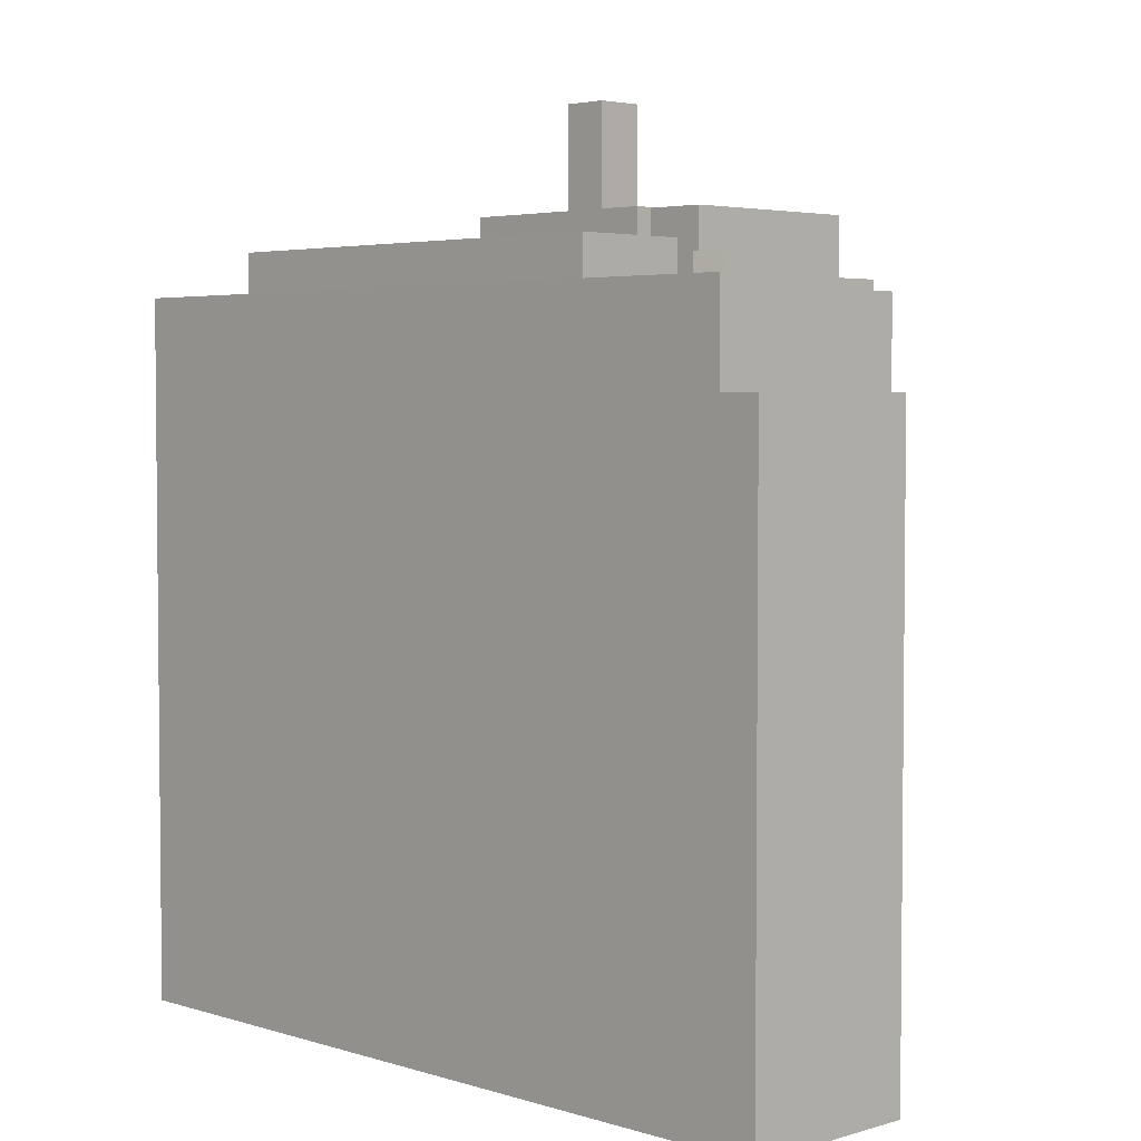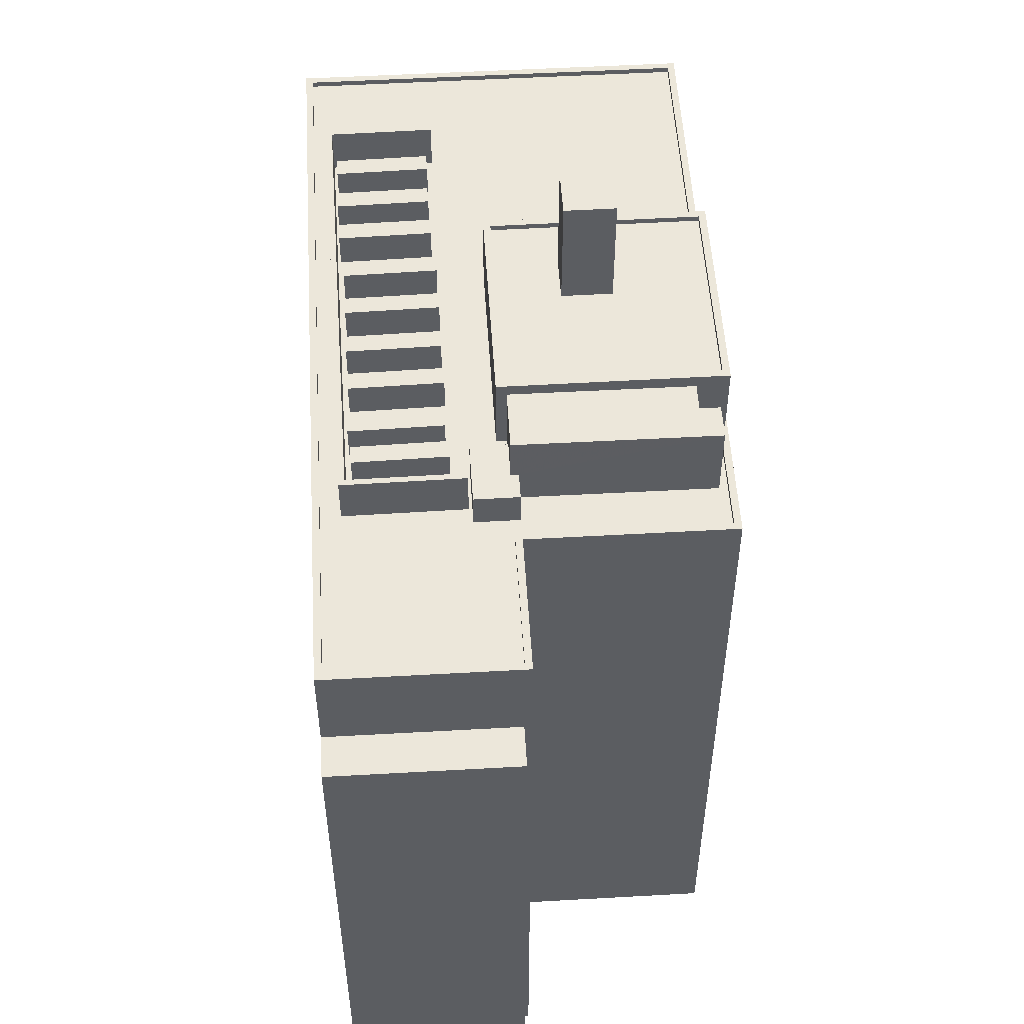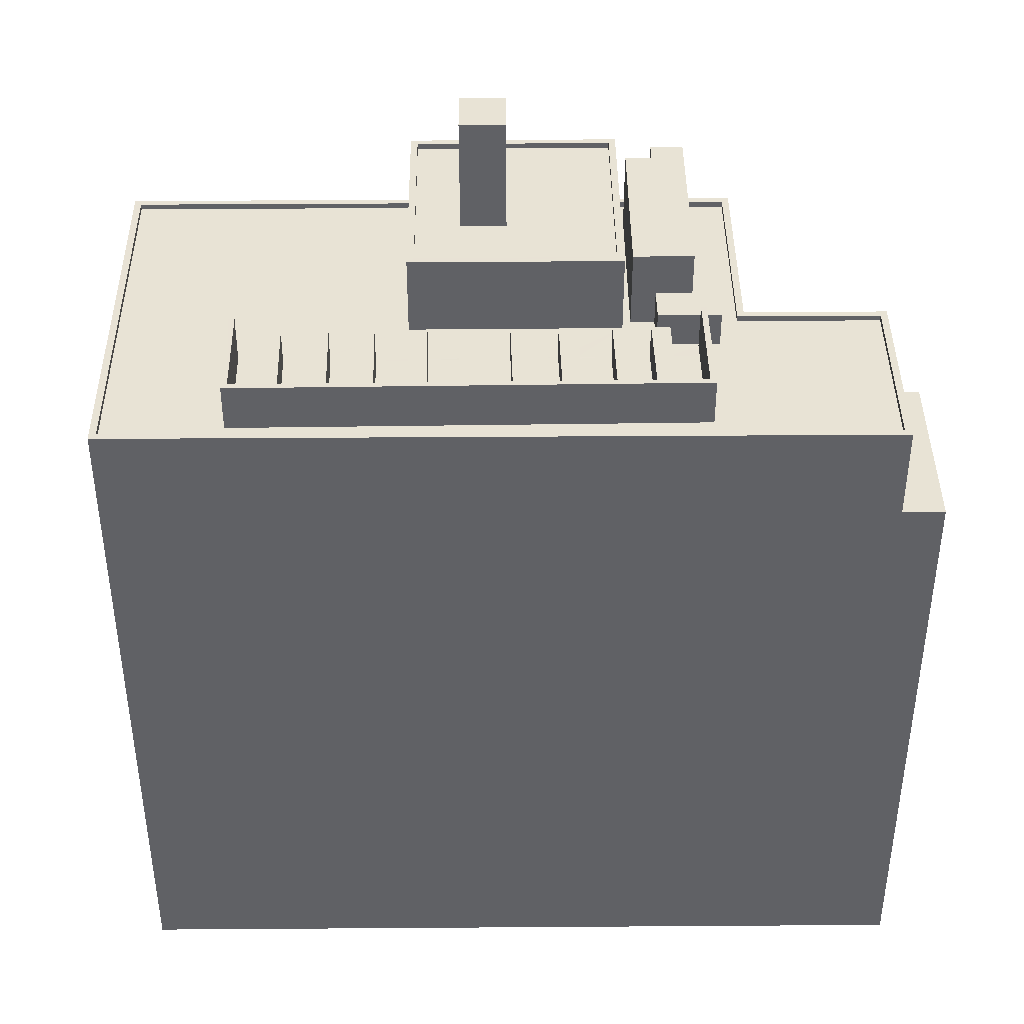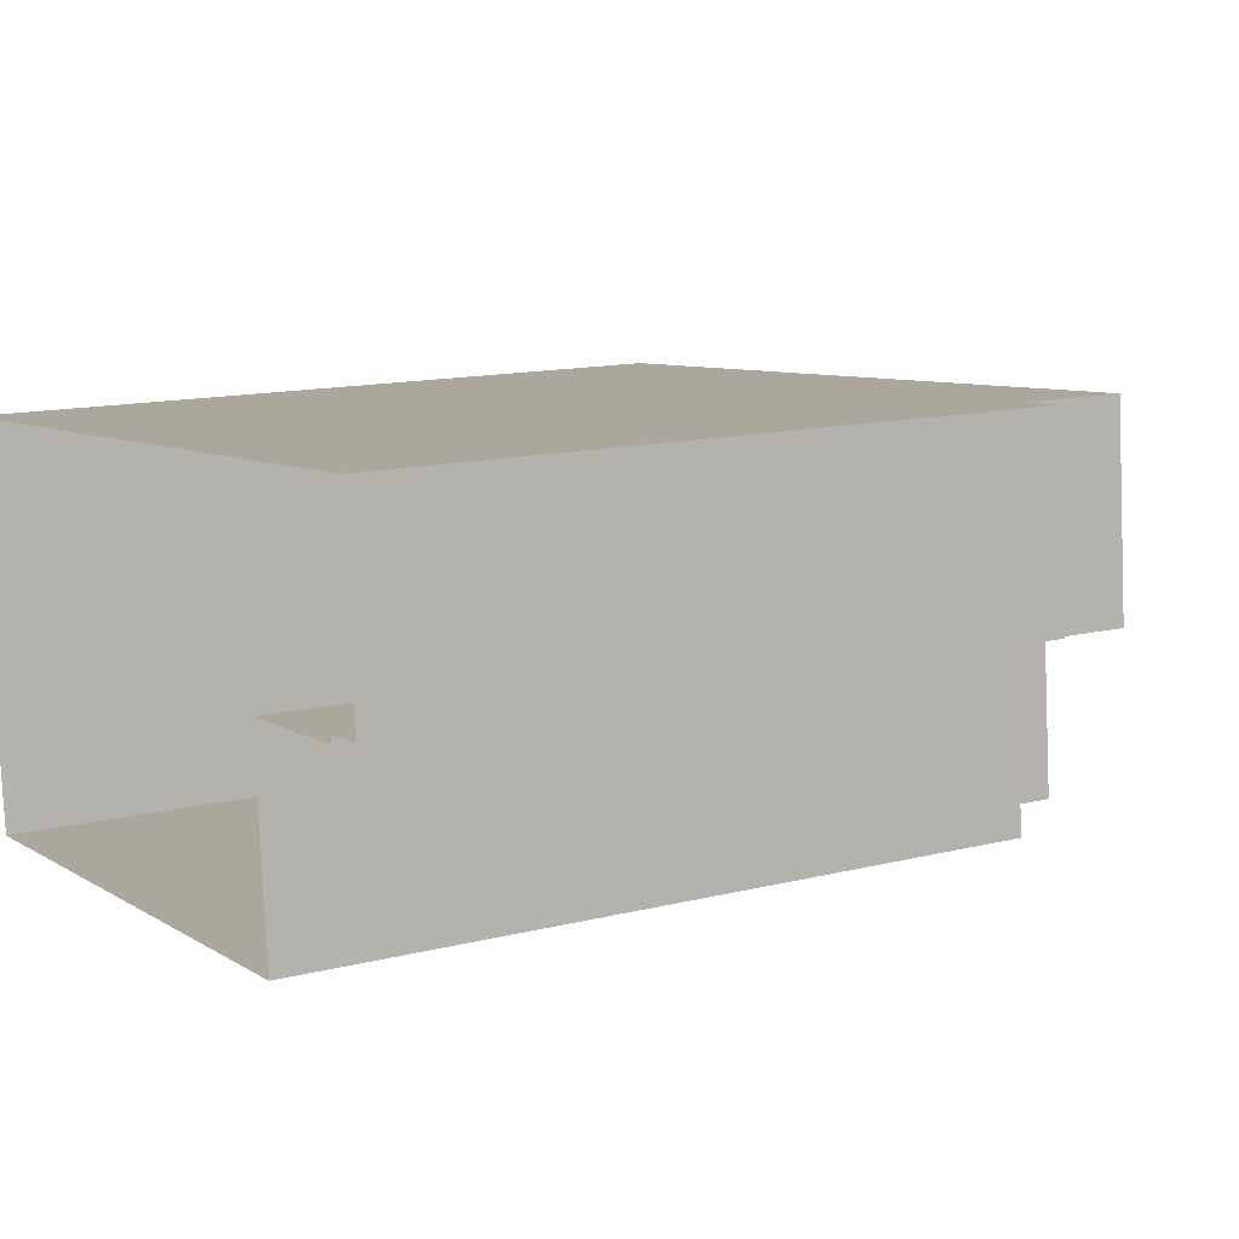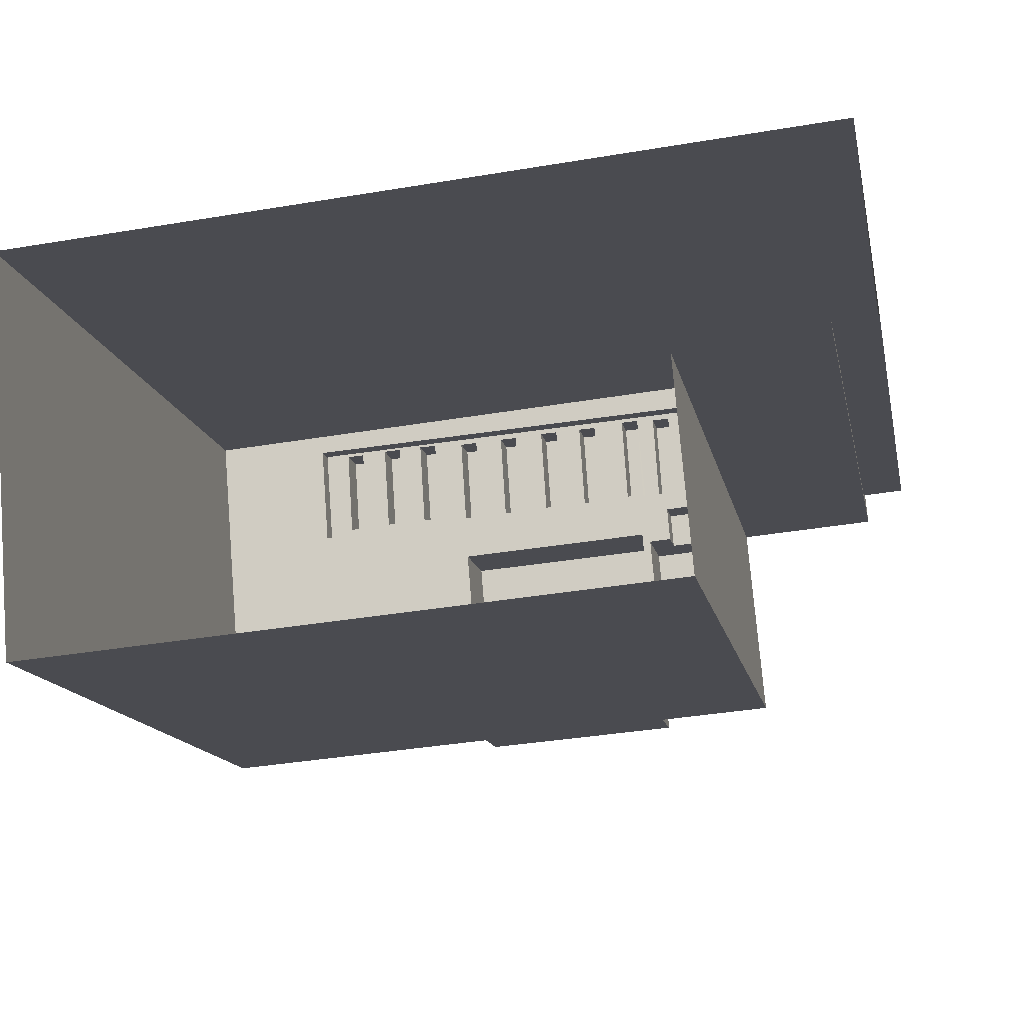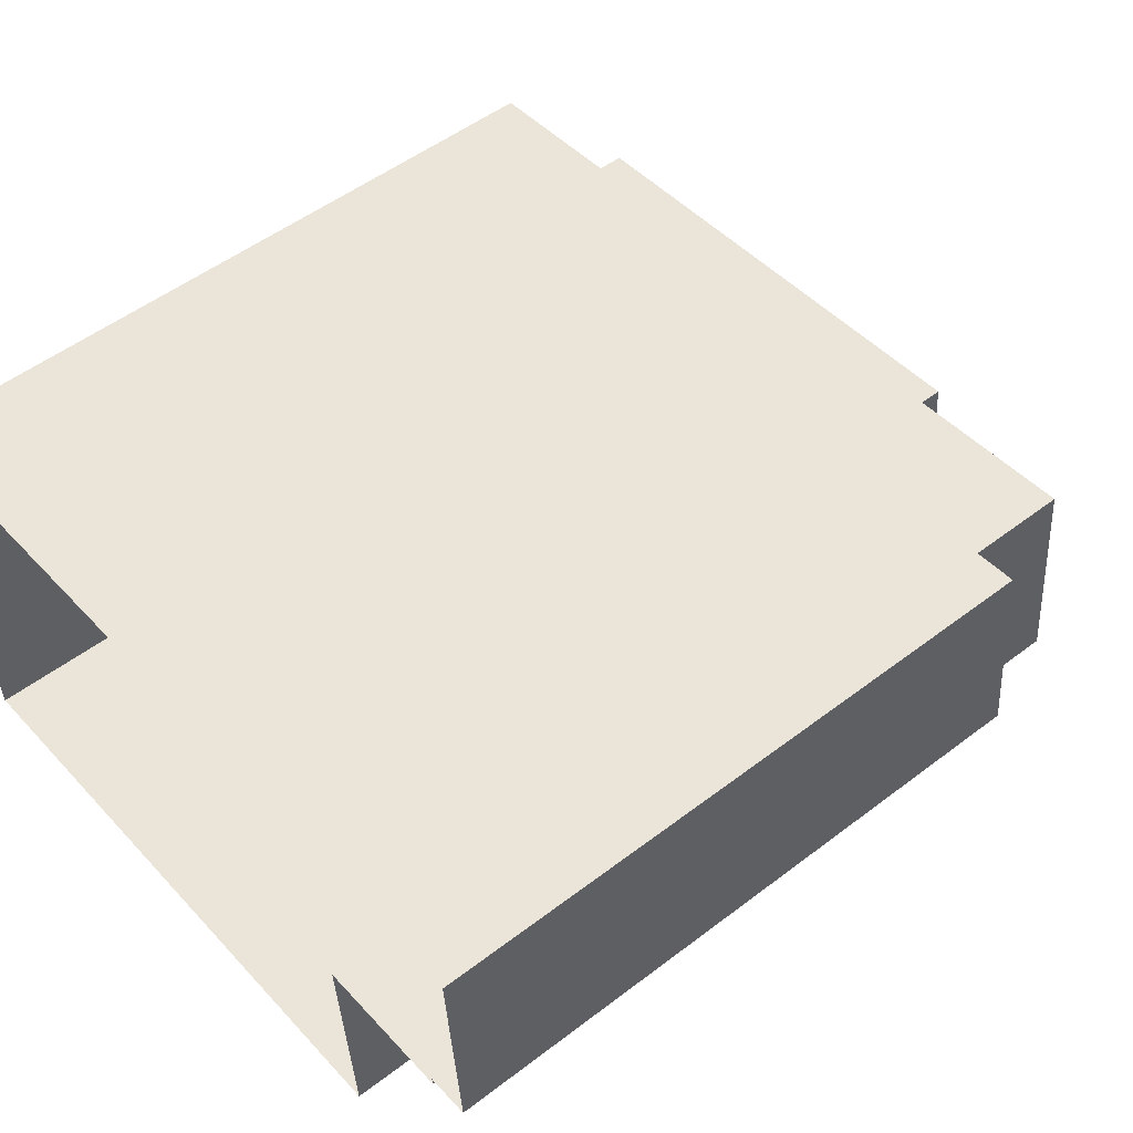
<metadata>
{"format":"obj","ext":"obj","renderer":"f3d","projection":"perspective","resolution":1024,"background":"white","views":[{"elev":3.7,"azim":-139.3,"up":"+Z"},{"elev":53.2,"azim":-98.4,"up":"+Z"},{"elev":41.1,"azim":174.6,"up":"+Z"},{"elev":13.0,"azim":-120.3,"up":"+Y"},{"elev":-14.0,"azim":-169.1,"up":"+Y"},{"elev":51.9,"azim":-129.6,"up":"+Y"}]}
</metadata>
<code>
v -5354 -3.612e+04 2.672
v -5380 -3.611e+04 2.677
v -5353 -3.61e+04 2.678
v -5387 -3.61e+04 2.681
v -5381 -3.612e+04 2.674
v -5386 -3.611e+04 2.678
v -5388 -3.611e+04 2.678
v -5386 -3.611e+04 2.678
v -5376 -3.611e+04 34.87
v -5376 -3.61e+04 34.87
v -5376 -3.61e+04 34.87
v -5377 -3.611e+04 34.87
v -5375 -3.611e+04 33.36
v -5375 -3.611e+04 33.36
v -5376 -3.611e+04 33.36
v -5376 -3.61e+04 33.36
v -5378 -3.611e+04 33.36
v -5377 -3.611e+04 33.36
v -5378 -3.61e+04 33.36
v -5376 -3.61e+04 33.36
v -5375 -3.61e+04 33.36
v -5360 -3.611e+04 33.36
v -5359 -3.611e+04 33.36
v -5359 -3.61e+04 33.36
v -5371 -3.611e+04 33.36
v -5372 -3.61e+04 33.36
v -5372 -3.611e+04 33.36
v -5358 -3.61e+04 33.36
v -5375 -3.611e+04 33.36
v -5375 -3.61e+04 33.36
v -5364 -3.61e+04 33.36
v -5370 -3.611e+04 33.36
v -5369 -3.611e+04 33.36
v -5368 -3.61e+04 33.36
v -5370 -3.61e+04 33.36
v -5371 -3.61e+04 33.36
v -5373 -3.611e+04 33.36
v -5373 -3.61e+04 33.36
v -5374 -3.611e+04 33.36
v -5367 -3.611e+04 33.36
v -5366 -3.61e+04 33.36
v -5368 -3.611e+04 33.36
v -5368 -3.61e+04 33.36
v -5374 -3.61e+04 33.36
v -5364 -3.611e+04 33.36
v -5366 -3.61e+04 33.36
v -5366 -3.611e+04 33.36
v -5362 -3.611e+04 33.36
v -5362 -3.61e+04 33.36
v -5364 -3.611e+04 33.36
v -5363 -3.61e+04 33.36
v -5362 -3.611e+04 33.36
v -5362 -3.611e+04 33.36
v -5361 -3.61e+04 33.36
v -5361 -3.611e+04 33.36
v -5360 -3.61e+04 33.36
v -5353 -3.61e+04 33.36
v -5375 -3.61e+04 33.36
v -5358 -3.61e+04 33.36
v -5358 -3.611e+04 33.36
v -5354 -3.612e+04 33.35
v -5367 -3.612e+04 33.35
v -5359 -3.611e+04 33.36
v -5375 -3.61e+04 33.36
v -5375 -3.611e+04 33.36
v -5376 -3.612e+04 33.35
v -5375 -3.611e+04 33.36
v -5376 -3.612e+04 33.35
v -5376 -3.612e+04 33.35
v -5366 -3.611e+04 33.36
v -5361 -3.611e+04 33.36
v -5370 -3.611e+04 33.36
v -5373 -3.611e+04 33.36
v -5371 -3.611e+04 33.36
v -5372 -3.611e+04 33.36
v -5369 -3.611e+04 33.36
v -5368 -3.611e+04 33.36
v -5366 -3.611e+04 33.36
v -5367 -3.611e+04 33.36
v -5362 -3.611e+04 33.36
v -5385 -3.61e+04 33.36
v -5378 -3.61e+04 33.36
v -5386 -3.611e+04 33.36
v -5379 -3.611e+04 33.36
v -5376 -3.611e+04 33.36
v -5377 -3.612e+04 33.35
v -5379 -3.612e+04 33.35
v -5381 -3.612e+04 33.35
v -5379 -3.611e+04 33.36
v -5380 -3.611e+04 33.36
v -5376 -3.611e+04 33.36
v -5378 -3.611e+04 33.36
v -5377 -3.612e+04 33.35
v -5378 -3.611e+04 33.36
v -5378 -3.611e+04 33.36
v -5354 -3.612e+04 33.6
v -5354 -3.612e+04 33.6
v -5353 -3.61e+04 33.61
v -5353 -3.61e+04 33.61
v -5367 -3.612e+04 33.6
v -5381 -3.612e+04 33.6
v -5376 -3.612e+04 33.6
v -5381 -3.612e+04 33.6
v -5367 -3.612e+04 33.6
v -5376 -3.612e+04 33.6
v -5386 -3.611e+04 33.61
v -5380 -3.611e+04 33.61
v -5386 -3.611e+04 33.61
v -5380 -3.611e+04 33.61
v -5385 -3.61e+04 33.61
v -5386 -3.61e+04 33.61
v -5374 -3.611e+04 34.87
v -5374 -3.61e+04 34.87
v -5375 -3.61e+04 34.87
v -5375 -3.611e+04 34.87
v -5372 -3.611e+04 34.87
v -5373 -3.61e+04 34.87
v -5373 -3.611e+04 34.87
v -5372 -3.61e+04 34.87
v -5370 -3.611e+04 34.87
v -5370 -3.61e+04 34.87
v -5371 -3.61e+04 34.87
v -5371 -3.611e+04 34.87
v -5368 -3.611e+04 34.87
v -5368 -3.61e+04 34.87
v -5368 -3.61e+04 34.87
v -5369 -3.611e+04 34.87
v -5366 -3.611e+04 34.87
v -5366 -3.61e+04 34.87
v -5366 -3.61e+04 34.87
v -5367 -3.611e+04 34.87
v -5364 -3.611e+04 34.87
v -5363 -3.61e+04 34.87
v -5364 -3.61e+04 34.87
v -5364 -3.611e+04 34.87
v -5362 -3.611e+04 34.87
v -5361 -3.61e+04 34.87
v -5362 -3.61e+04 34.87
v -5362 -3.611e+04 34.87
v -5360 -3.611e+04 34.87
v -5360 -3.61e+04 34.87
v -5361 -3.611e+04 34.87
v -5359 -3.61e+04 34.87
v -5359 -3.611e+04 35.4
v -5358 -3.611e+04 35.4
v -5358 -3.61e+04 35.4
v -5378 -3.611e+04 35.4
v -5378 -3.61e+04 35.41
v -5378 -3.611e+04 35.4
v -5358 -3.61e+04 35.4
v -5378 -3.61e+04 35.41
v -5378 -3.611e+04 34.87
v -5379 -3.611e+04 34.87
v -5379 -3.611e+04 34.87
v -5378 -3.611e+04 34.87
v -5376 -3.611e+04 34.87
v -5376 -3.611e+04 34.87
v -5376 -3.612e+04 36.77
v -5375 -3.611e+04 36.77
v -5377 -3.612e+04 36.77
v -5377 -3.612e+04 36.77
v -5379 -3.612e+04 36.77
v -5378 -3.611e+04 36.77
v -5368 -3.611e+04 41.62
v -5370 -3.611e+04 41.62
v -5371 -3.611e+04 41.62
v -5369 -3.611e+04 41.62
v -5369 -3.611e+04 36.59
v -5367 -3.612e+04 36.59
v -5367 -3.612e+04 36.59
v -5375 -3.612e+04 36.59
v -5371 -3.611e+04 36.59
v -5375 -3.611e+04 36.59
v -5370 -3.611e+04 36.59
v -5375 -3.611e+04 36.59
v -5366 -3.611e+04 36.59
v -5368 -3.611e+04 36.59
v -5367 -3.612e+04 36.84
v -5367 -3.612e+04 36.84
v -5366 -3.611e+04 36.84
v -5366 -3.611e+04 36.84
v -5375 -3.611e+04 36.84
v -5375 -3.611e+04 36.84
v -5376 -3.612e+04 36.84
v -5375 -3.612e+04 36.84
v -5386 -3.611e+04 29.47
v -5387 -3.61e+04 29.47
v -5388 -3.611e+04 29.47
v -5386 -3.61e+04 29.47
f 1 2 3
f 3 2 4
f 1 5 2
f 4 6 7
f 6 2 8
f 4 2 6
f 9 10 11
f 12 9 11
f 13 14 15
f 16 17 18
f 16 19 17
f 14 20 15
f 16 21 19
f 21 20 14
f 16 20 21
f 22 23 24
f 25 26 27
f 23 28 24
f 14 29 30
f 30 21 14
f 28 21 31
f 32 33 34
f 32 34 35
f 36 35 21
f 25 36 26
f 37 38 39
f 40 41 42
f 42 41 43
f 44 21 30
f 39 38 44
f 34 43 35
f 38 26 21
f 45 46 47
f 41 46 31
f 48 49 50
f 46 45 31
f 50 49 51
f 31 51 28
f 52 53 54
f 53 55 56
f 28 49 54
f 56 24 28
f 35 31 21
f 26 36 21
f 43 41 31
f 38 21 44
f 35 43 31
f 51 49 28
f 53 56 54
f 56 28 54
f 57 58 59
f 57 60 61
f 62 61 63
f 64 59 58
f 65 66 67
f 68 69 66
f 70 62 71
f 14 13 29
f 13 65 67
f 72 67 70
f 69 67 66
f 29 13 39
f 39 73 37
f 27 74 25
f 75 74 27
f 73 67 75
f 32 72 33
f 74 67 72
f 72 76 33
f 42 77 40
f 76 70 77
f 47 78 45
f 77 79 40
f 45 70 50
f 79 70 78
f 50 80 48
f 52 80 70
f 52 70 53
f 53 71 55
f 22 63 23
f 63 22 71
f 57 59 60
f 61 60 63
f 62 63 71
f 53 70 71
f 13 67 39
f 76 72 70
f 67 73 39
f 75 67 74
f 79 77 70
f 78 70 45
f 70 80 50
f 58 81 82
f 64 58 82
f 83 84 81
f 15 85 13
f 68 66 86
f 68 87 88
f 85 15 18
f 13 85 65
f 89 90 88
f 84 83 90
f 65 85 91
f 17 92 18
f 66 93 86
f 84 94 82
f 84 92 94
f 95 89 87
f 68 86 87
f 84 85 92
f 90 89 84
f 81 84 82
f 87 89 88
f 85 18 92
f 96 97 98
f 99 96 98
f 97 96 100
f 97 100 101
f 102 103 101
f 96 104 100
f 102 105 103
f 100 102 101
f 106 107 108
f 107 101 103
f 108 107 109
f 107 103 109
f 108 110 106
f 110 111 106
f 99 98 110
f 98 111 110
f 112 113 114
f 115 112 114
f 116 117 118
f 116 119 117
f 120 121 122
f 123 120 122
f 124 125 126
f 127 124 126
f 128 129 130
f 131 128 130
f 132 133 134
f 132 135 133
f 136 137 138
f 139 136 138
f 140 141 142
f 140 143 141
f 144 145 146
f 147 148 149
f 145 150 146
f 149 148 151
f 146 150 151
f 148 146 151
f 152 153 154
f 154 155 152
f 156 153 152
f 157 156 152
f 158 159 160
f 161 160 162
f 162 160 163
f 160 159 163
f 164 165 166
f 167 164 166
f 168 169 170
f 171 169 172
f 173 171 172
f 172 169 168
f 173 172 174
f 174 175 173
f 175 174 176
f 170 177 168
f 176 177 170
f 174 177 176
f 178 179 180
f 181 178 180
f 180 182 183
f 184 179 178
f 184 183 182
f 180 183 181
f 185 184 178
f 183 184 185
f 186 187 188
f 186 189 187
f 12 11 16
f 18 12 16
f 16 10 20
f 16 11 10
f 20 9 15
f 20 10 9
f 9 12 18
f 15 9 18
f 96 57 61
f 96 99 57
f 88 103 68
f 103 105 68
f 105 69 68
f 62 96 61
f 62 104 96
f 103 88 90
f 109 103 90
f 109 90 83
f 108 109 83
f 108 83 81
f 110 108 81
f 81 58 110
f 58 57 99
f 58 99 110
f 111 186 106
f 106 186 8
f 111 189 186
f 8 186 6
f 97 5 1
f 97 101 5
f 101 2 5
f 101 107 2
f 107 8 2
f 107 106 8
f 111 98 189
f 187 189 4
f 4 189 3
f 189 98 3
f 97 1 3
f 98 97 3
f 115 114 30
f 29 115 30
f 30 113 44
f 30 114 113
f 44 112 39
f 44 113 112
f 112 115 29
f 39 112 29
f 38 37 117
f 37 73 118
f 117 37 118
f 38 119 26
f 38 117 119
f 75 27 116
f 27 26 119
f 27 119 116
f 116 118 73
f 75 116 73
f 36 25 122
f 25 74 123
f 122 25 123
f 36 121 35
f 36 122 121
f 72 32 120
f 32 35 121
f 32 121 120
f 120 123 74
f 72 120 74
f 34 33 126
f 33 76 127
f 126 33 127
f 34 125 43
f 34 126 125
f 77 42 124
f 42 43 125
f 42 125 124
f 124 127 76
f 77 124 76
f 41 40 130
f 40 79 131
f 130 40 131
f 41 129 46
f 41 130 129
f 78 47 128
f 47 46 129
f 47 129 128
f 128 131 79
f 78 128 79
f 132 134 31
f 45 132 31
f 31 133 51
f 31 134 133
f 51 135 50
f 51 133 135
f 135 132 45
f 50 135 45
f 49 48 138
f 48 80 139
f 138 48 139
f 49 137 54
f 49 138 137
f 54 136 52
f 54 137 136
f 136 139 80
f 52 136 80
f 56 55 141
f 55 71 142
f 141 55 142
f 56 143 24
f 56 141 143
f 24 140 22
f 24 143 140
f 140 142 71
f 22 140 71
f 59 64 150
f 64 82 151
f 64 151 150
f 59 145 60
f 59 150 145
f 145 144 63
f 60 145 63
f 28 23 146
f 23 63 144
f 146 23 144
f 19 21 148
f 21 28 146
f 148 21 146
f 92 17 147
f 17 19 148
f 17 148 147
f 147 149 94
f 92 147 94
f 149 151 82
f 94 149 82
f 154 153 84
f 89 154 84
f 84 156 85
f 84 153 156
f 85 157 91
f 85 156 157
f 155 154 89
f 95 155 89
f 163 155 162
f 162 155 87
f 163 152 155
f 87 155 95
f 158 160 93
f 66 158 93
f 93 161 86
f 93 160 161
f 161 162 87
f 86 161 87
f 152 163 157
f 91 157 65
f 65 157 159
f 157 163 159
f 65 158 66
f 65 159 158
f 174 166 165
f 174 172 166
f 164 174 165
f 164 177 174
f 167 177 164
f 167 168 177
f 172 168 167
f 166 172 167
f 169 178 170
f 170 181 176
f 170 178 181
f 178 169 171
f 185 178 171
f 175 183 173
f 173 185 171
f 173 183 185
f 181 175 176
f 181 183 175
f 102 179 184
f 102 100 179
f 67 105 182
f 182 105 184
f 67 69 105
f 184 105 102
f 180 67 182
f 180 70 67
f 62 70 104
f 100 104 179
f 179 104 180
f 104 70 180
f 186 188 7
f 6 186 7
f 188 4 7
f 188 187 4

</code>
